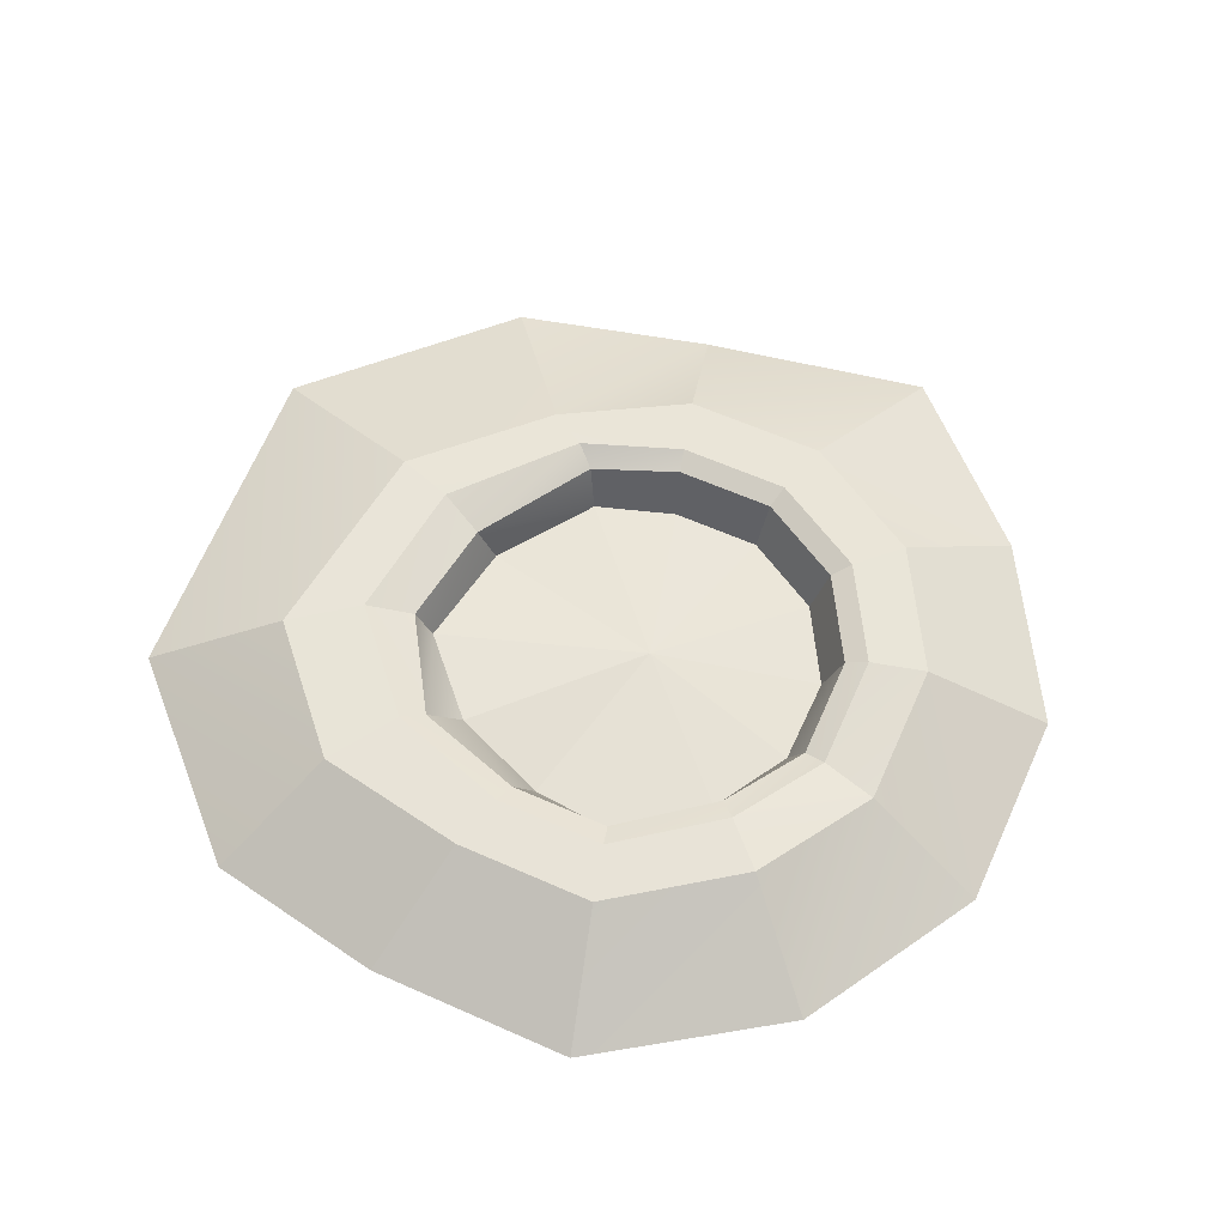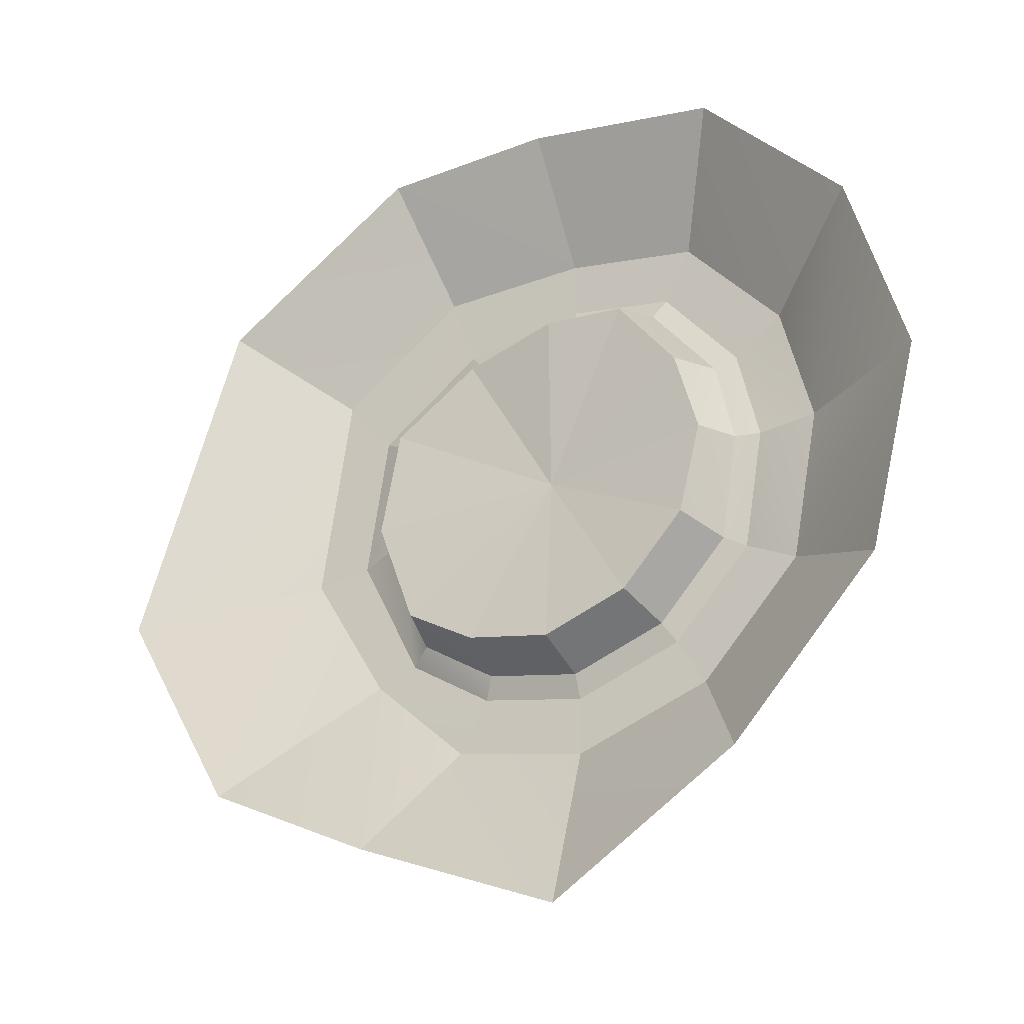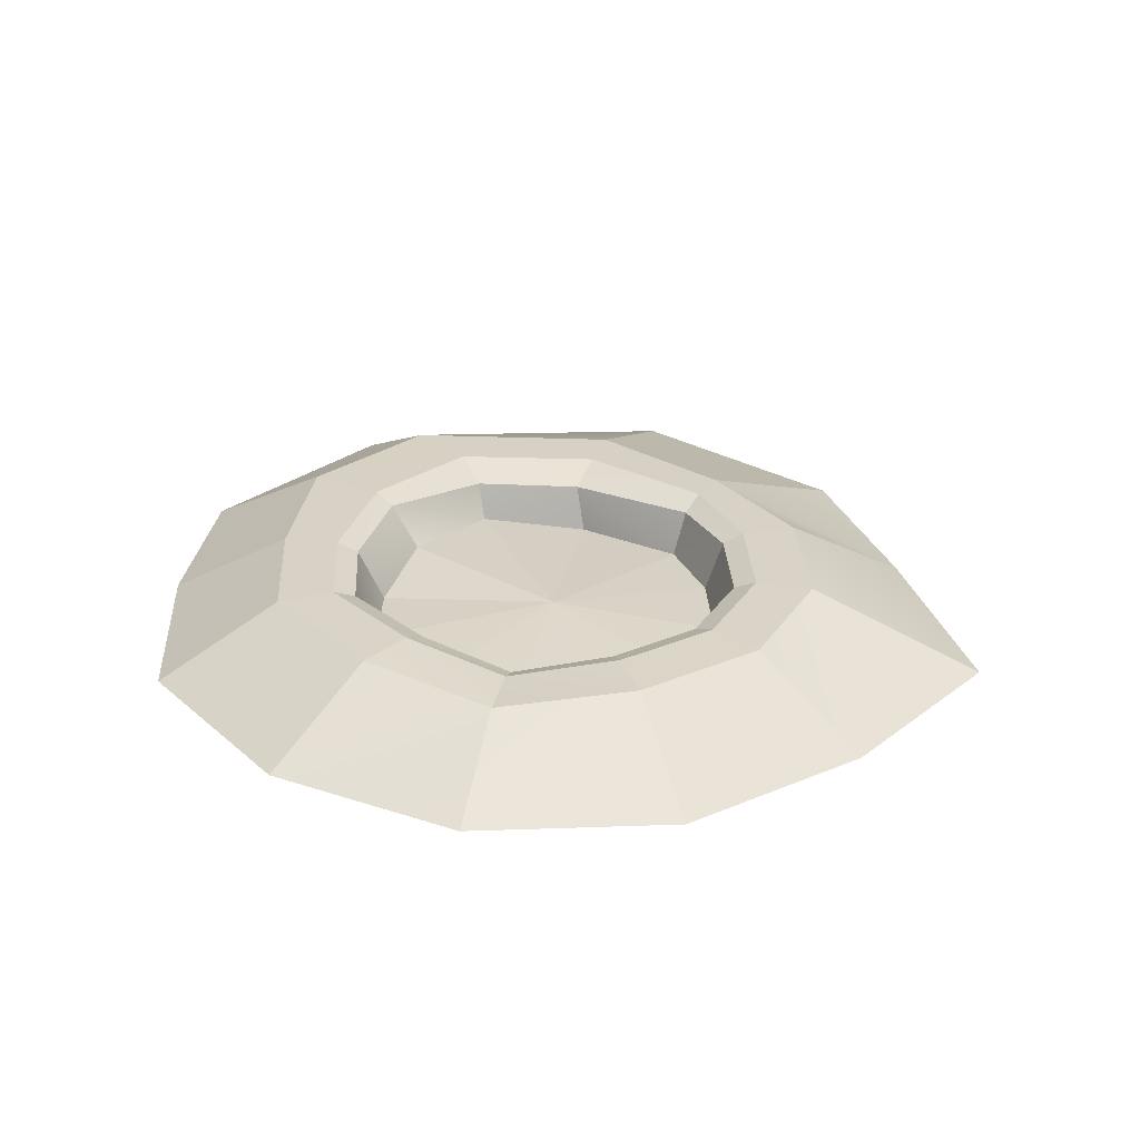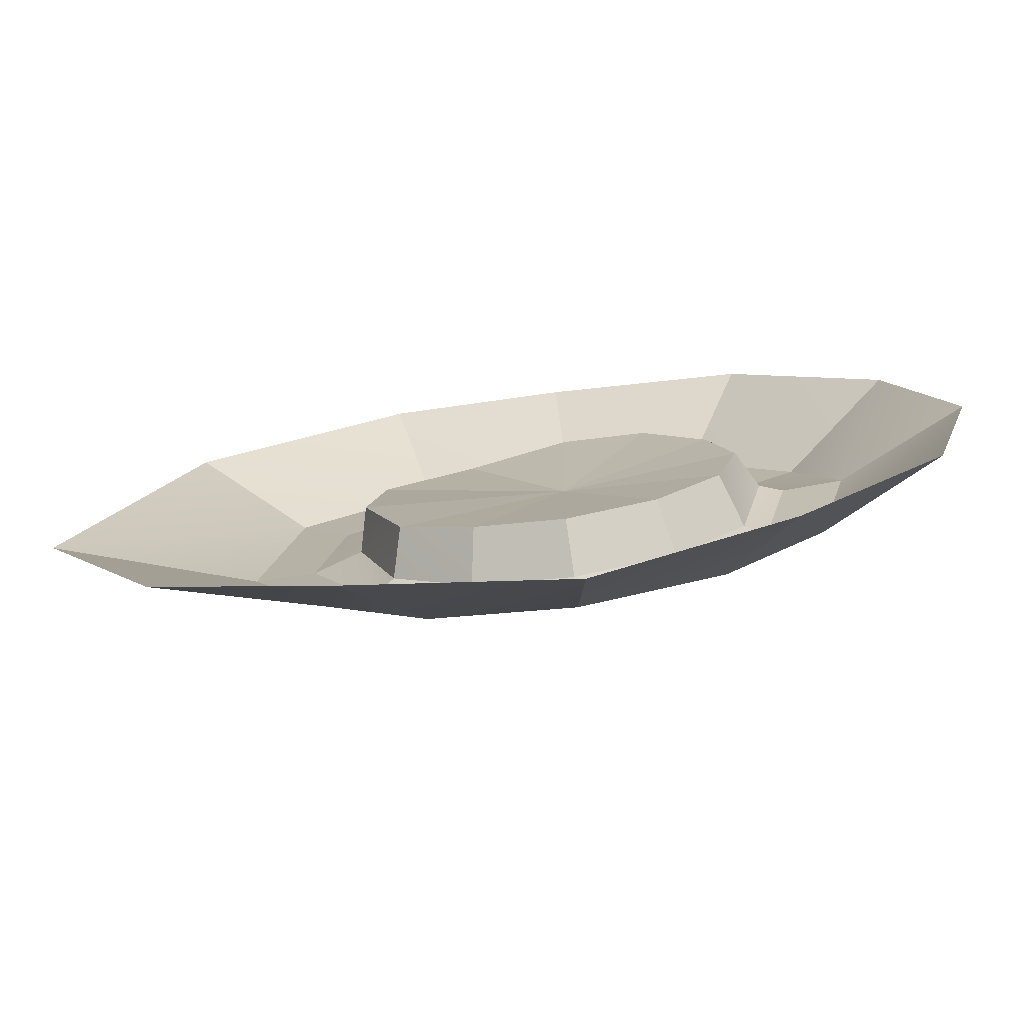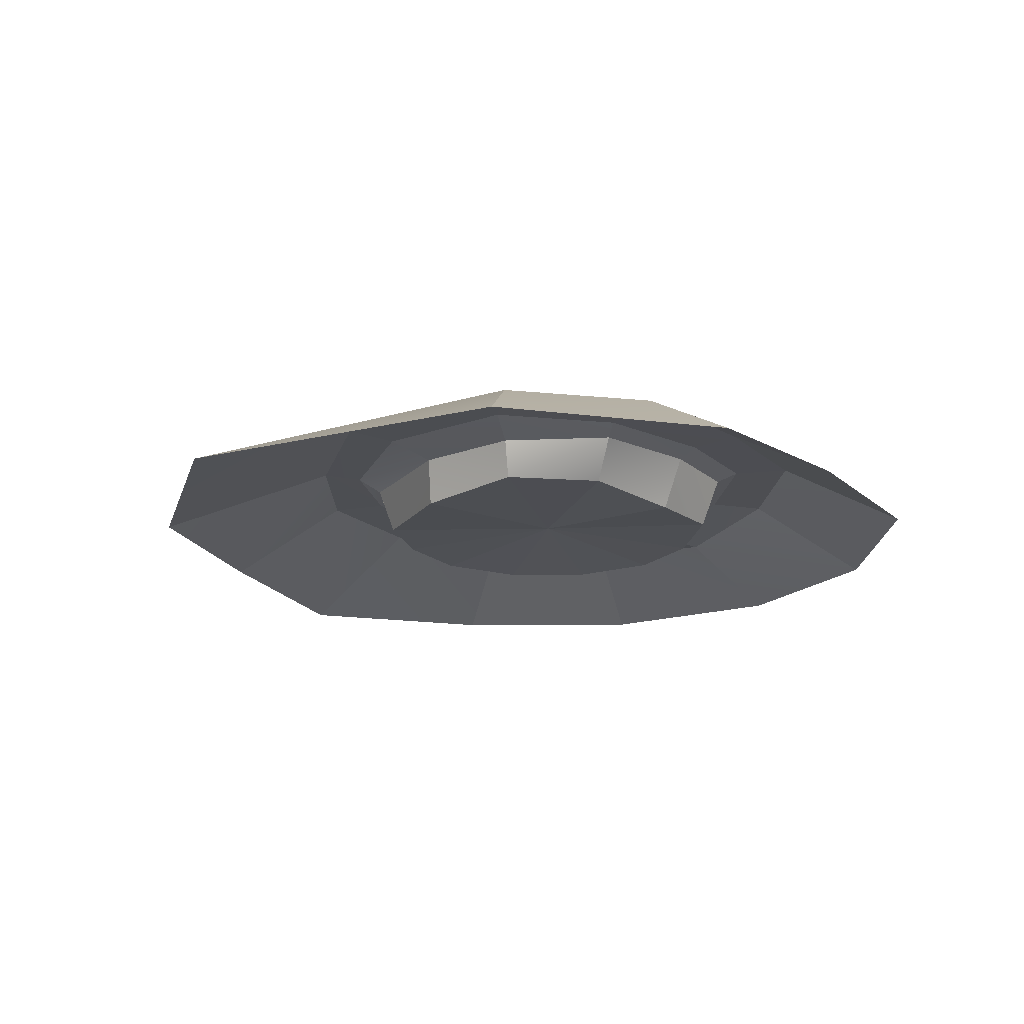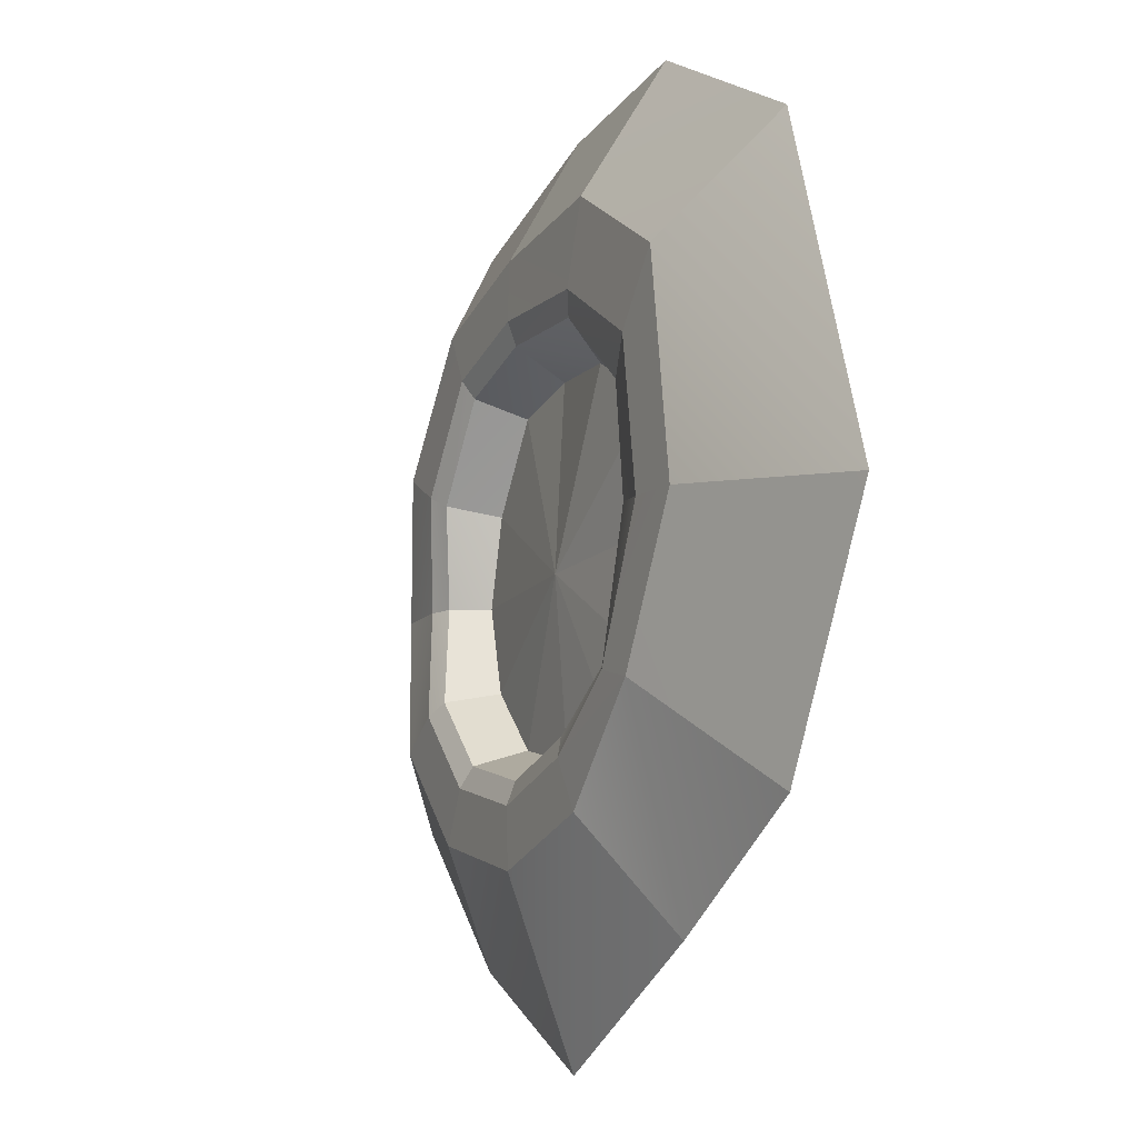
<metadata>
{"format":"obj","ext":"obj","renderer":"f3d","projection":"perspective","resolution":1024,"background":"white","views":[{"elev":60.5,"azim":39.5,"up":"+Y"},{"elev":-31.6,"azim":33.7,"up":"+Z"},{"elev":27.8,"azim":101.9,"up":"+Y"},{"elev":-77.1,"azim":8.8,"up":"+Z"},{"elev":-17.0,"azim":-44.2,"up":"+Y"},{"elev":-12.4,"azim":-115.1,"up":"+Z"}]}
</metadata>
<code>
g pb_Mesh362328
v -11.84 -1.408 9.444
v -15.23 -1.408 -0.544
v -8.589 0.7052 6.623
v -9.547 0.7052 0.1898
v -5.417 -1.408 13.04
v -11.84 -1.408 9.444
v -4.562 0.7052 9.171
v -8.589 0.7052 6.623
v 0.08511 -1.408 12.59
v -5.417 -1.408 13.04
v 0.08511 0.7052 8.778
v -4.562 0.7052 9.171
v 6.085 -1.408 10.99
v 0.08511 -1.408 12.59
v 4.177 0.7052 7.681
v 0.08511 0.7052 8.778
v 10.39 -1.408 6
v 6.085 -1.408 10.99
v 7.087 0.7052 4.091
v 4.177 0.7052 7.681
v 12 -1.408 -4.267e-05
v 10.39 -1.408 6
v 8.183 0.2639 -4.245e-05
v 7.087 0.7052 4.091
v 10.39 -1.408 -6
v 12 -1.408 -4.267e-05
v 7.087 0.7052 -4.091
v 8.183 0.2639 -4.245e-05
v 6 -1.408 -10.39
v 10.39 -1.408 -6
v 4.091 0.7052 -7.087
v 7.087 0.7052 -4.091
v 0.3793 -1.408 -13.47
v 6 -1.408 -10.39
v -3.357e-06 0.7052 -8.183
v 4.091 0.7052 -7.087
v -6 -1.408 -10.39
v 0.3793 -1.408 -13.47
v -4.091 0.7052 -7.087
v -3.357e-06 0.7052 -8.183
v -11.4 -1.408 -7.366
v -6 -1.408 -10.39
v -7.087 0.7052 -4.091
v -4.091 0.7052 -7.087
v -15.23 -1.408 -0.544
v -11.4 -1.408 -7.366
v -9.547 0.7052 0.1898
v -7.087 0.7052 -4.091
v -7.078 0.7423 4.72
v -7.776 0.7423 0.3007
v -5.885 0.3525 3.855
v -6.313 0.3571 0.5292
v -3.799 0.7423 6.827
v -7.078 0.7423 4.72
v -3.345 0.4918 6.198
v -5.885 0.3525 3.855
v 0.08511 0.7423 7.036
v -3.799 0.7423 6.827
v 0.08511 0.4918 6.355
v -3.345 0.4918 6.198
v 3.306 0.7423 6.173
v 0.08511 0.7423 7.036
v 2.965 0.4918 5.583
v 0.08511 0.4918 6.355
v 5.578 0.7423 3.22
v 3.306 0.7423 6.173
v 4.988 0.4918 2.88
v 2.965 0.4918 5.583
v 6.441 0.3009 -4.24e-05
v 5.578 0.7423 3.22
v 5.76 0.05043 -4.243e-05
v 4.988 0.4918 2.88
v 5.578 0.7423 -3.22
v 6.441 0.3009 -4.24e-05
v 4.988 0.4918 -2.88
v 5.76 0.05043 -4.243e-05
v 3.22 0.7423 -5.578
v 5.578 0.7423 -3.22
v 2.88 0.4918 -4.988
v 4.988 0.4918 -2.88
v -3.345e-06 0.7423 -6.441
v 3.22 0.7423 -5.578
v -3.417e-06 0.4918 -5.76
v 2.88 0.4918 -4.988
v -3.22 0.7423 -5.578
v -3.345e-06 0.7423 -6.441
v -2.88 0.4918 -4.988
v -3.417e-06 0.4918 -5.76
v -5.828 0.7423 -3.721
v -3.22 0.7423 -5.578
v -5.135 0.3501 -3.405
v -2.88 0.4918 -4.988
v -7.776 0.7423 0.3007
v -5.828 0.7423 -3.721
v -6.313 0.3571 0.5292
v -5.135 0.3501 -3.405
v 3.306 0.7423 6.173
v 7.087 0.7052 4.091
v 4.177 0.7052 7.681
v 5.578 0.7423 3.22
v 5.578 0.7423 3.22
v 8.183 0.2639 -4.245e-05
v 7.087 0.7052 4.091
v 6.441 0.3009 -4.24e-05
v 6.441 0.3009 -4.24e-05
v 7.087 0.7052 -4.091
v 8.183 0.2639 -4.245e-05
v 5.578 0.7423 -3.22
v 5.578 0.7423 -3.22
v 4.091 0.7052 -7.087
v 7.087 0.7052 -4.091
v 3.22 0.7423 -5.578
v 3.22 0.7423 -5.578
v -3.357e-06 0.7052 -8.183
v 4.091 0.7052 -7.087
v -3.345e-06 0.7423 -6.441
v -3.345e-06 0.7423 -6.441
v -4.091 0.7052 -7.087
v -3.357e-06 0.7052 -8.183
v -3.22 0.7423 -5.578
v -3.22 0.7423 -5.578
v -7.087 0.7052 -4.091
v -4.091 0.7052 -7.087
v -5.828 0.7423 -3.721
v -5.828 0.7423 -3.721
v -9.547 0.7052 0.1898
v -7.087 0.7052 -4.091
v -7.776 0.7423 0.3007
v -7.776 0.7423 0.3007
v -8.589 0.7052 6.623
v -9.547 0.7052 0.1898
v -7.078 0.7423 4.72
v -7.078 0.7423 4.72
v -4.562 0.7052 9.171
v -8.589 0.7052 6.623
v -3.799 0.7423 6.827
v -3.799 0.7423 6.827
v 0.08511 0.7052 8.778
v -4.562 0.7052 9.171
v 0.08511 0.7423 7.036
v 0.08511 0.7423 7.036
v 4.177 0.7052 7.681
v 0.08511 0.7052 8.778
v 3.306 0.7423 6.173
v -5.921 -1.041 0.2134
v -5.489 -0.7731 3.592
v -6.313 0.3571 0.5292
v -5.885 0.3525 3.855
v -5.885 0.3525 3.855
v -5.489 -0.7731 3.592
v -3.345 0.4918 6.198
v -2.842 -0.6932 5.229
v -3.345 0.4918 6.198
v -2.842 -0.6932 5.229
v 0.08511 0.4918 6.355
v 0.1881 -1.041 5.521
v 0.1881 -1.041 5.521
v 2.677 -1.041 5.084
v 0.08511 0.4918 6.355
v 2.965 0.4918 5.583
v 4.489 -1.041 2.592
v 4.988 0.4918 2.88
v 2.677 -1.041 5.084
v 2.965 0.4918 5.583
v 4.489 -1.041 2.592
v 5.184 -1.041 -4.253e-05
v 4.988 0.4918 2.88
v 5.76 0.05043 -4.243e-05
v 4.988 0.4918 -2.88
v 5.184 -1.041 -4.253e-05
v 4.489 -1.041 -2.592
v 5.76 0.05043 -4.243e-05
v 2.592 -1.041 -4.49
v 2.88 0.4918 -4.988
v 4.988 0.4918 -2.88
v 2.592 -1.041 -4.49
v 4.988 0.4918 -2.88
v 4.489 -1.041 -2.592
v -3.417e-06 0.4918 -5.76
v 2.592 -1.041 -4.49
v -3.195e-06 -1.041 -5.184
v 2.88 0.4918 -4.988
v -3.417e-06 0.4918 -5.76
v -2.592 -1.041 -4.49
v -2.88 0.4918 -4.988
v -3.195e-06 -1.041 -5.184
v -2.88 0.4918 -4.988
v -4.739 -1.041 -3.092
v -5.135 0.3501 -3.405
v -2.592 -1.041 -4.49
v -5.135 0.3501 -3.405
v -4.739 -1.041 -3.092
v -6.313 0.3571 0.5292
v -5.921 -1.041 0.2134
v -3.204e-06 -0.6693 -4.218e-05
v -5.489 -0.7731 3.592
v -5.921 -1.041 0.2134
v -3.204e-06 -0.6693 -4.218e-05
v -2.842 -0.6932 5.229
v -5.489 -0.7731 3.592
v -3.204e-06 -0.6693 -4.218e-05
v 0.1881 -1.041 5.521
v -2.842 -0.6932 5.229
v -3.204e-06 -0.6693 -4.218e-05
v 2.677 -1.041 5.084
v 0.1881 -1.041 5.521
v -3.204e-06 -0.6693 -4.218e-05
v 4.489 -1.041 2.592
v 2.677 -1.041 5.084
v -3.204e-06 -0.6693 -4.218e-05
v 5.184 -1.041 -4.253e-05
v 4.489 -1.041 2.592
v -3.204e-06 -0.6693 -4.218e-05
v 4.489 -1.041 -2.592
v 5.184 -1.041 -4.253e-05
v -3.204e-06 -0.6693 -4.218e-05
v 2.592 -1.041 -4.49
v 4.489 -1.041 -2.592
v -3.204e-06 -0.6693 -4.218e-05
v -3.195e-06 -1.041 -5.184
v 2.592 -1.041 -4.49
v -3.204e-06 -0.6693 -4.218e-05
v -2.592 -1.041 -4.49
v -3.195e-06 -1.041 -5.184
v -3.204e-06 -0.6693 -4.218e-05
v -4.739 -1.041 -3.092
v -2.592 -1.041 -4.49
v -3.204e-06 -0.6693 -4.218e-05
v -5.921 -1.041 0.2134
v -4.739 -1.041 -3.092
g pb_Mesh362328_0
f 3 2 1
f 3 4 2
f 7 6 5
f 7 8 6
f 11 10 9
f 11 12 10
f 15 14 13
f 15 16 14
f 19 18 17
f 19 20 18
f 23 22 21
f 23 24 22
f 27 26 25
f 27 28 26
f 31 30 29
f 31 32 30
f 35 34 33
f 35 36 34
f 39 38 37
f 39 40 38
f 43 42 41
f 43 44 42
f 47 46 45
f 47 48 46
f 51 50 49
f 51 52 50
f 55 54 53
f 55 56 54
f 59 58 57
f 59 60 58
f 63 62 61
f 63 64 62
f 67 66 65
f 67 68 66
f 71 70 69
f 71 72 70
f 75 74 73
f 75 76 74
f 79 78 77
f 79 80 78
f 83 82 81
f 83 84 82
f 87 86 85
f 87 88 86
f 91 90 89
f 91 92 90
f 95 94 93
f 95 96 94
f 99 98 97
f 98 100 97
f 103 102 101
f 102 104 101
f 107 106 105
f 106 108 105
f 111 110 109
f 110 112 109
f 115 114 113
f 114 116 113
f 119 118 117
f 118 120 117
f 123 122 121
f 122 124 121
f 127 126 125
f 126 128 125
f 131 130 129
f 130 132 129
f 135 134 133
f 134 136 133
f 139 138 137
f 138 140 137
f 143 142 141
f 142 144 141
f 147 146 145
f 148 146 147
f 151 150 149
f 152 150 151
f 155 154 153
f 155 156 154
f 159 158 157
f 160 158 159
f 163 162 161
f 163 164 162
f 167 166 165
f 167 168 166
f 171 170 169
f 170 172 169
f 175 174 173
f 178 177 176
f 181 180 179
f 180 182 179
f 185 184 183
f 184 186 183
f 189 188 187
f 188 190 187
f 193 192 191
f 193 194 192
g pb_Mesh362328_1
f 197 196 195
f 200 199 198
f 203 202 201
f 206 205 204
f 209 208 207
f 212 211 210
f 215 214 213
f 218 217 216
f 221 220 219
f 224 223 222
f 227 226 225
f 230 229 228

</code>
